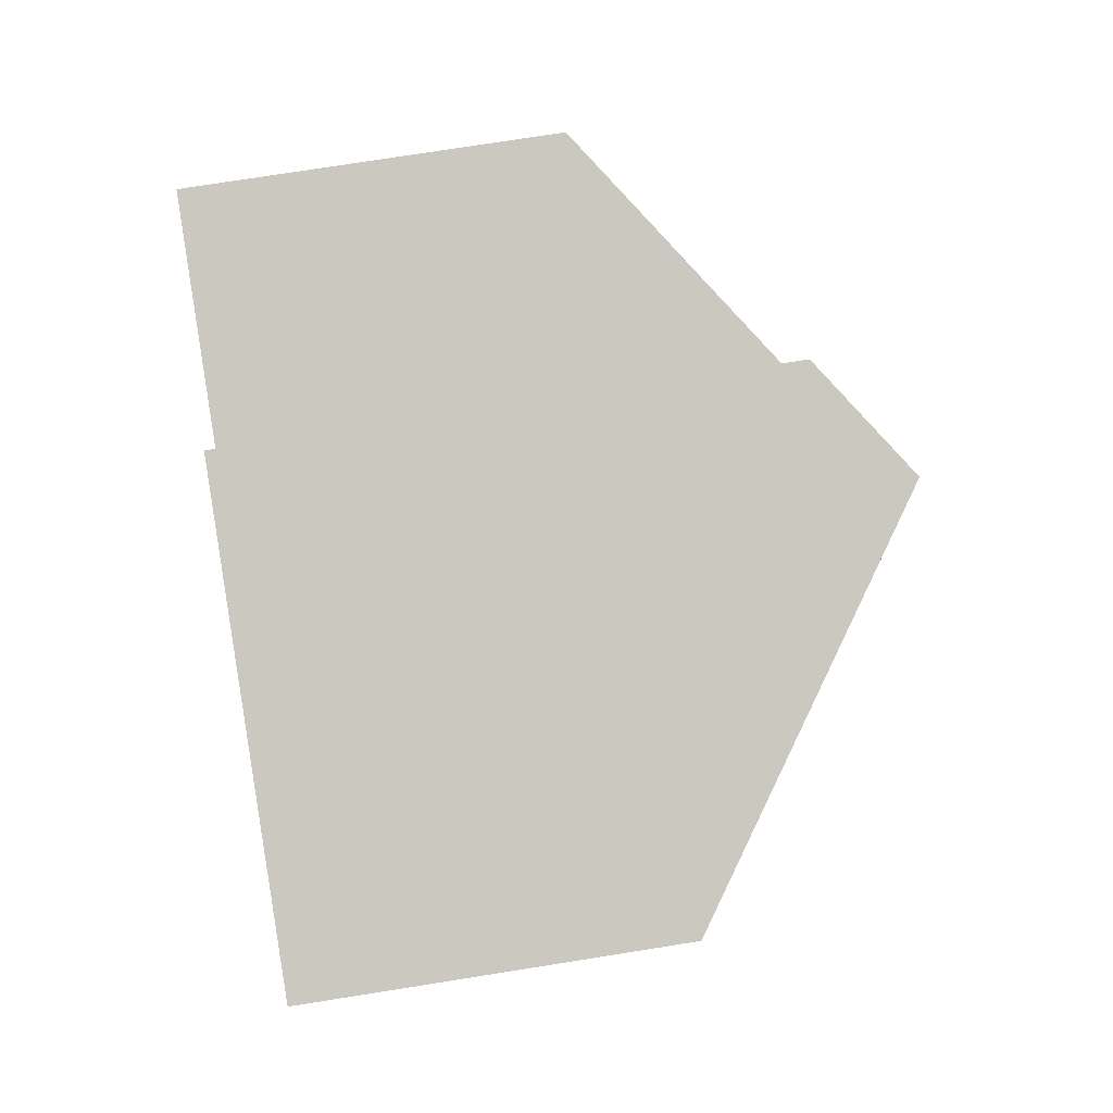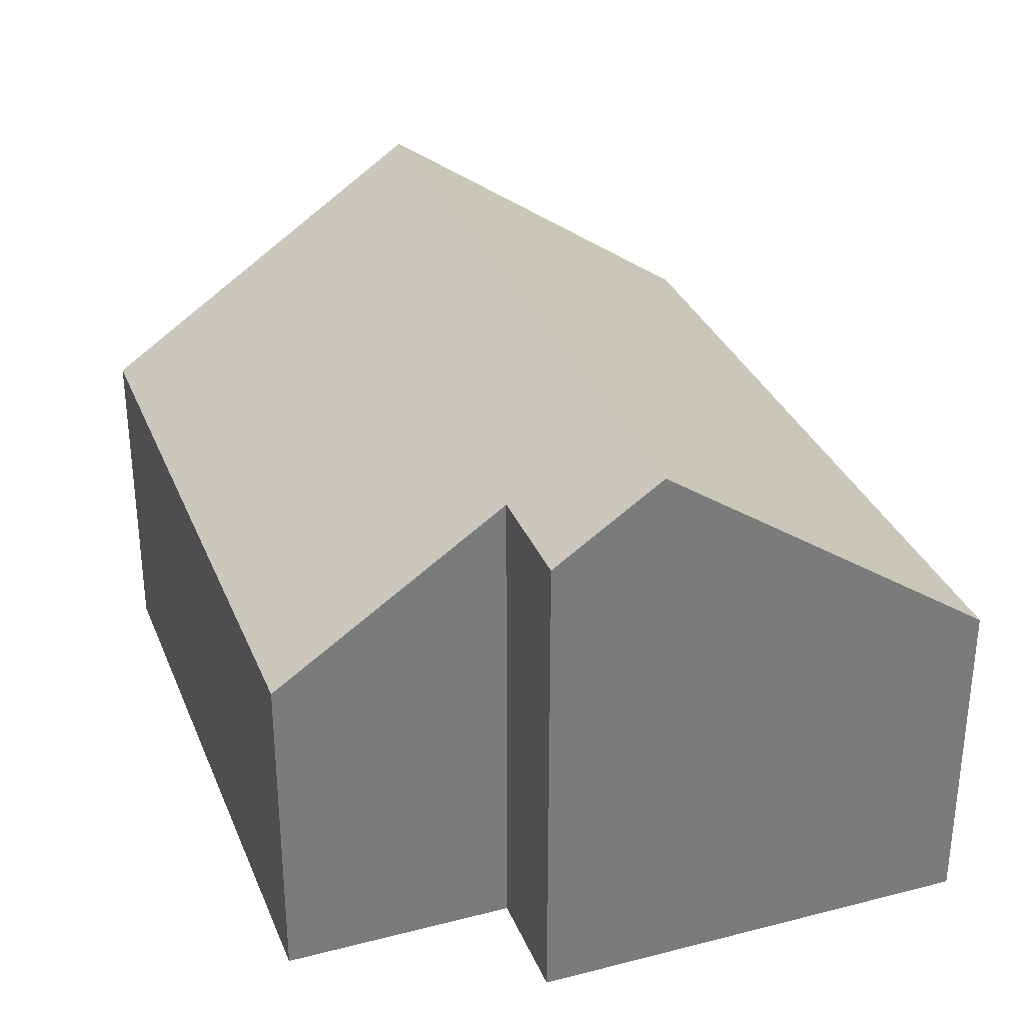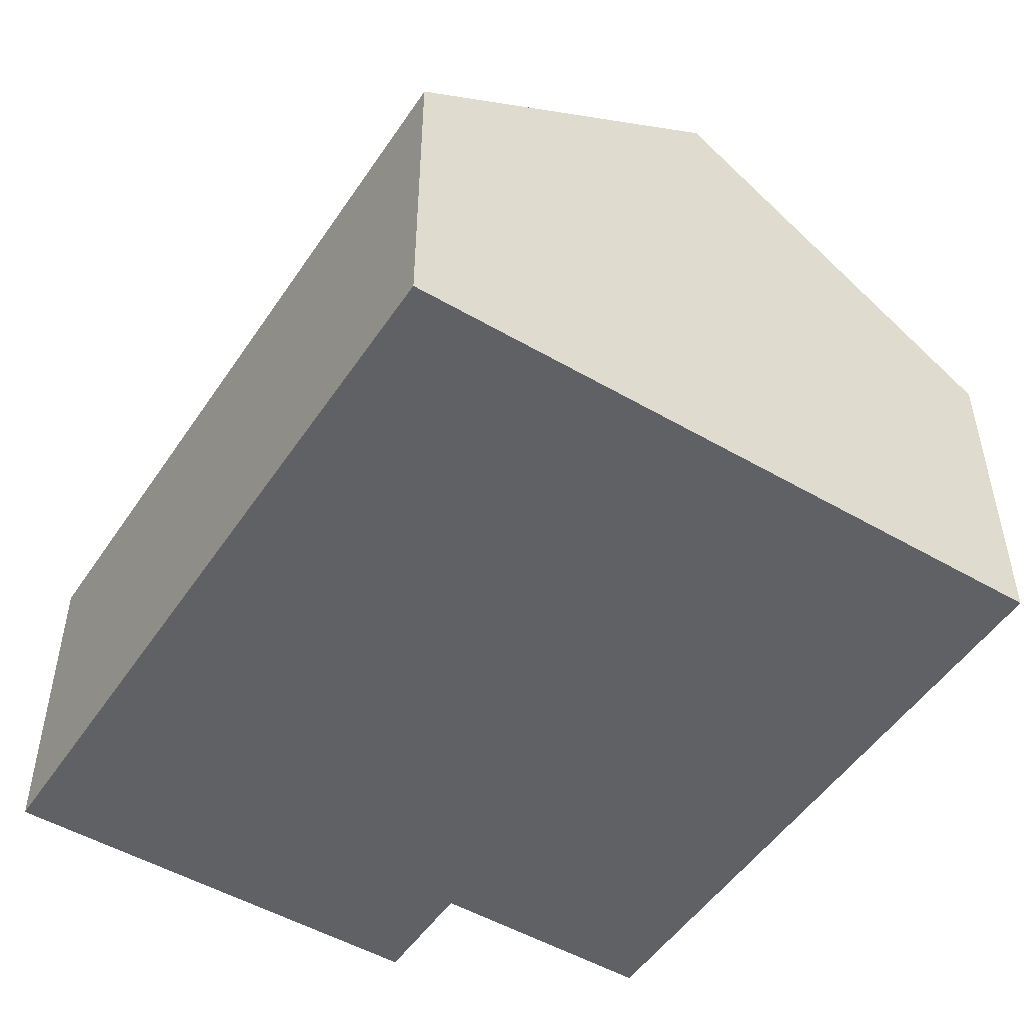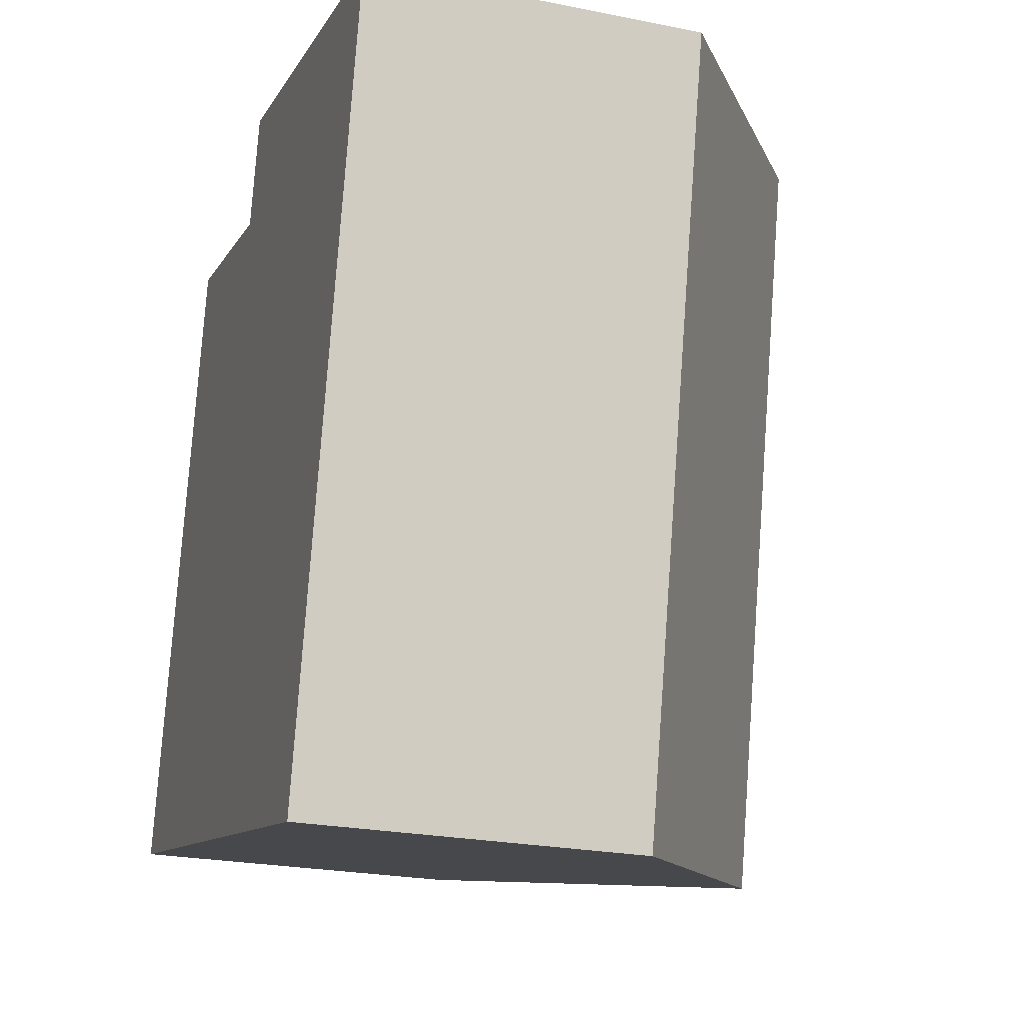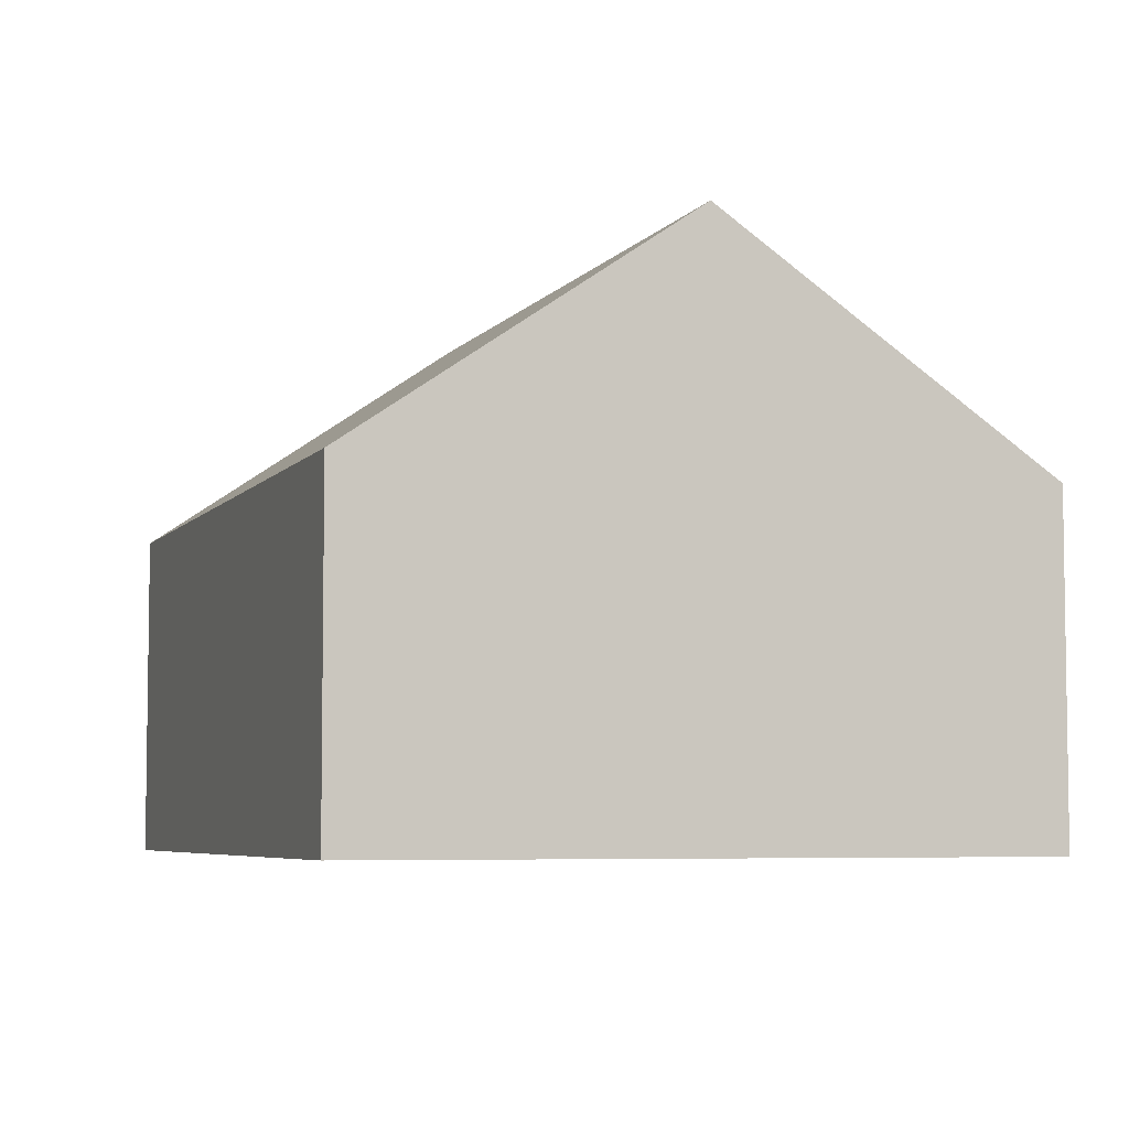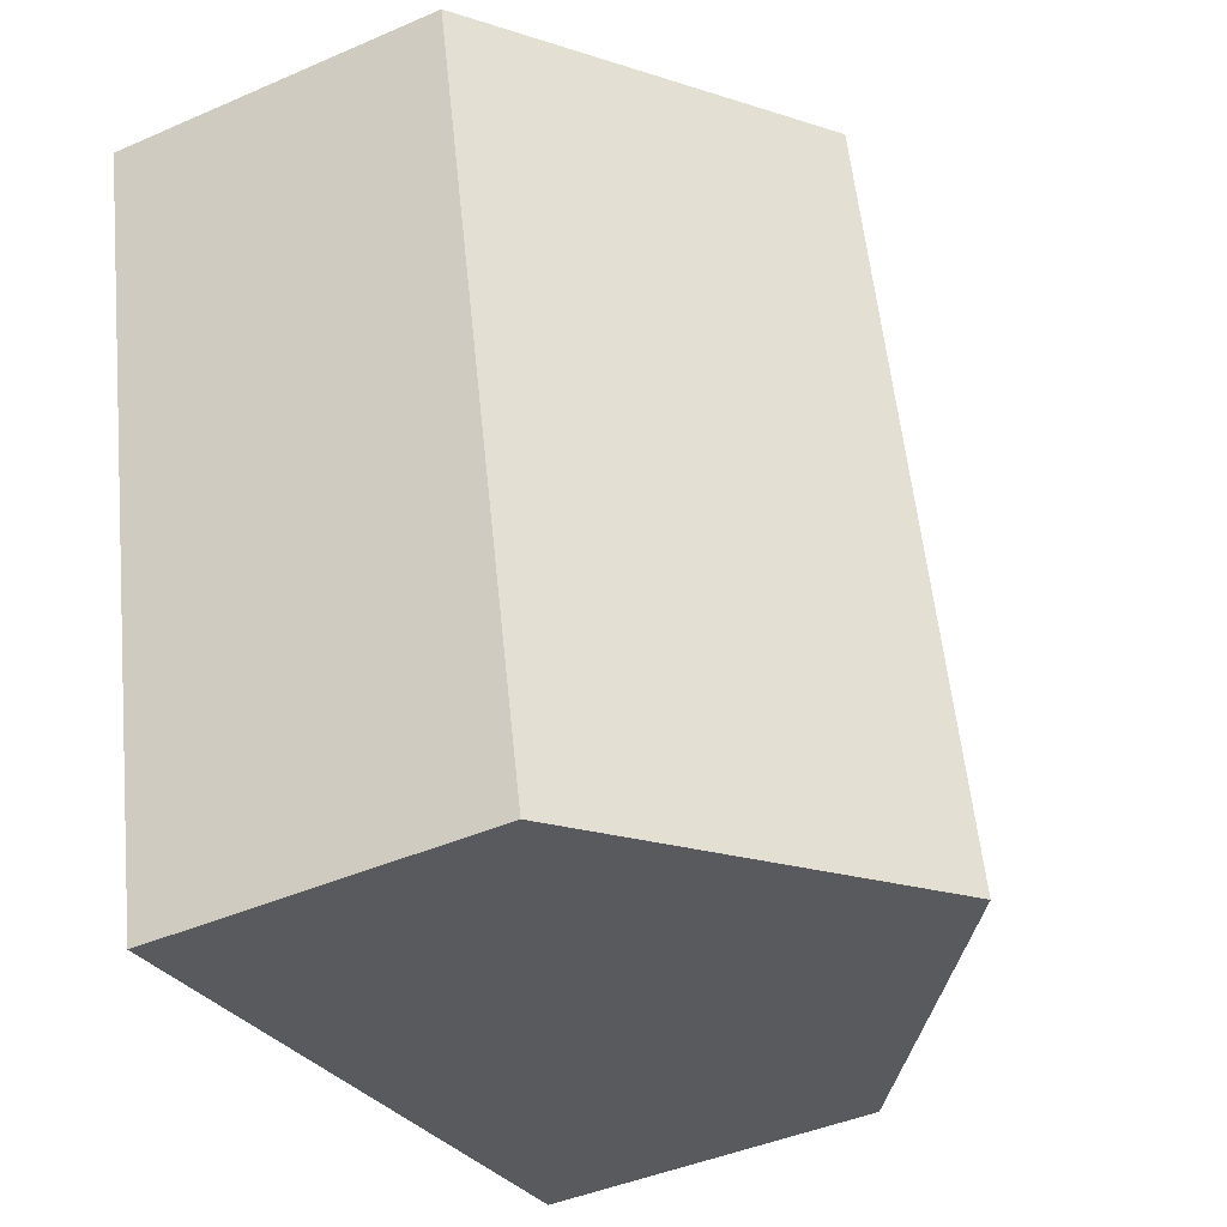
<metadata>
{"format":"obj","ext":"obj","renderer":"f3d","projection":"perspective","resolution":1024,"background":"white","views":[{"elev":75.0,"azim":81.0,"up":"+Z"},{"elev":32.2,"azim":-6.8,"up":"+Y"},{"elev":-50.3,"azim":160.4,"up":"+Y"},{"elev":-24.0,"azim":71.6,"up":"+Z"},{"elev":-5.6,"azim":173.7,"up":"+Y"},{"elev":-43.7,"azim":117.1,"up":"+Z"}]}
</metadata>
<code>
v  7.626 8.492 10.29
v  7.418 6.79 -1.714
v  4.983 8.492 -1.151
v  9.966 5.009 -2.303
v  12.61 5.009 9.136
v  2.248 5.009 9.728
v  0 5.008 3.067e-16
v  5.658 7.393 8.939
v  6.054 7.393 10.65
v  7.418 8.347 10.34
v  9.966 1.41e-16 -2.303
v  7.418 1.05e-16 -1.714
v  4.983 7.048e-17 -1.151
v  0 0 0
v  2.248 -5.957e-16 9.728
v  5.658 -5.474e-16 8.939
v  6.054 -6.522e-16 10.65
v  7.418 -6.329e-16 10.34
v  12.61 -5.594e-16 9.136
v  7.626 -6.3e-16 10.29
g defaultobject
f 1 2 3
f 2 1 4
f 4 1 5
f 6 3 7
f 3 6 8
f 3 8 9
f 3 9 10
f 3 10 1
f 11 2 4
f 2 11 3
f 3 11 7
f 7 11 12
f 7 12 13
f 7 13 14
f 7 15 6
f 15 7 14
f 16 9 8
f 9 16 17
f 6 16 8
f 16 6 15
f 10 5 1
f 5 10 9
f 5 9 17
f 5 17 18
f 5 18 19
f 19 18 20
f 19 4 5
f 4 19 11
f 14 16 15
f 16 18 17
f 18 16 20
f 20 16 19
f 19 16 11
f 11 16 13
f 13 16 14
f 11 13 12

</code>
